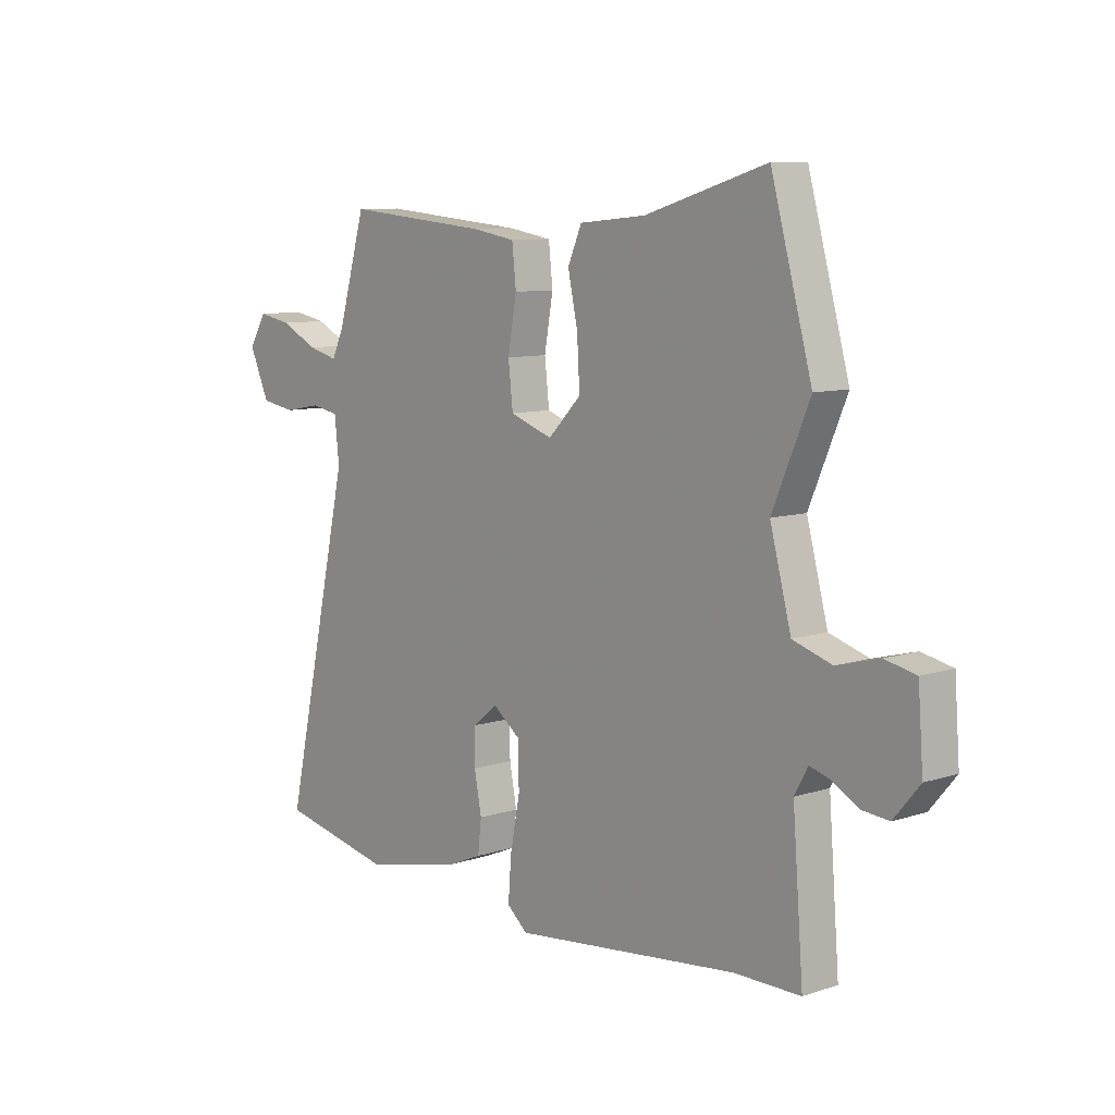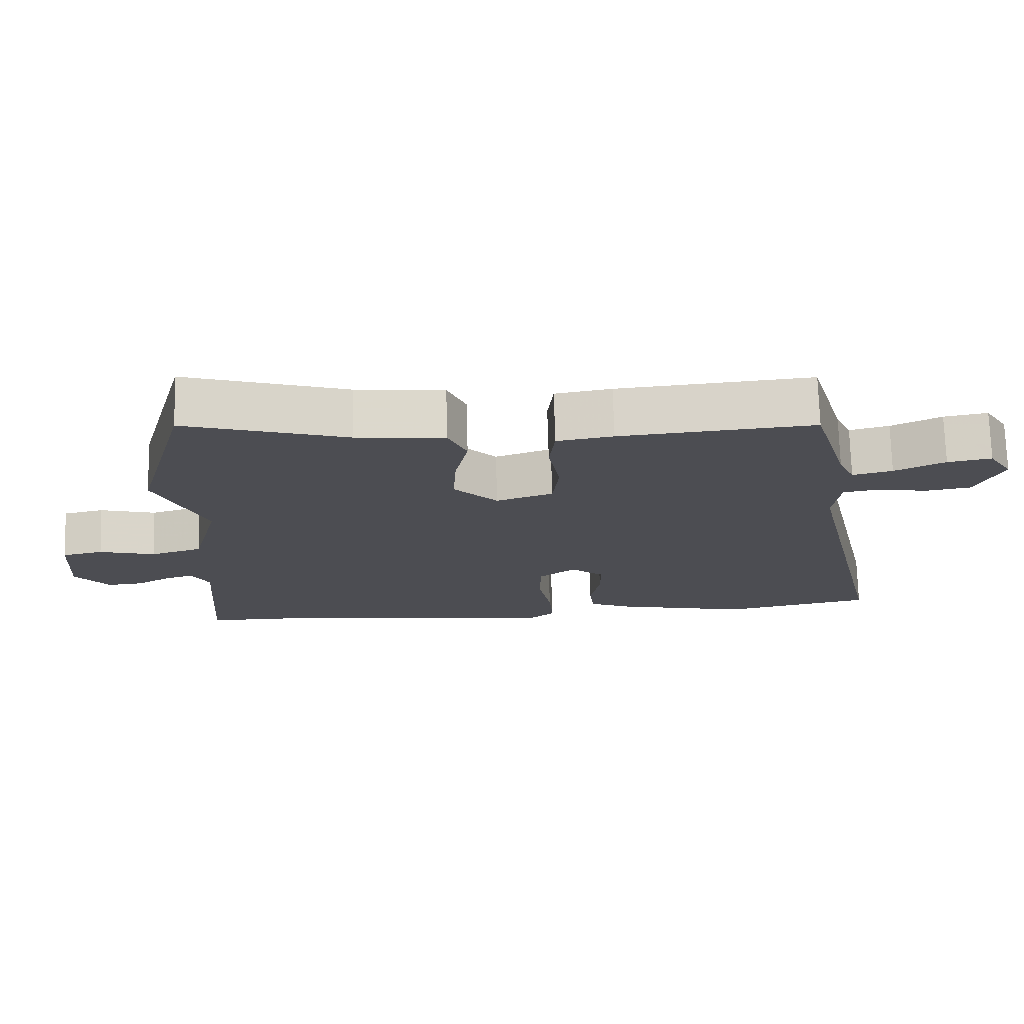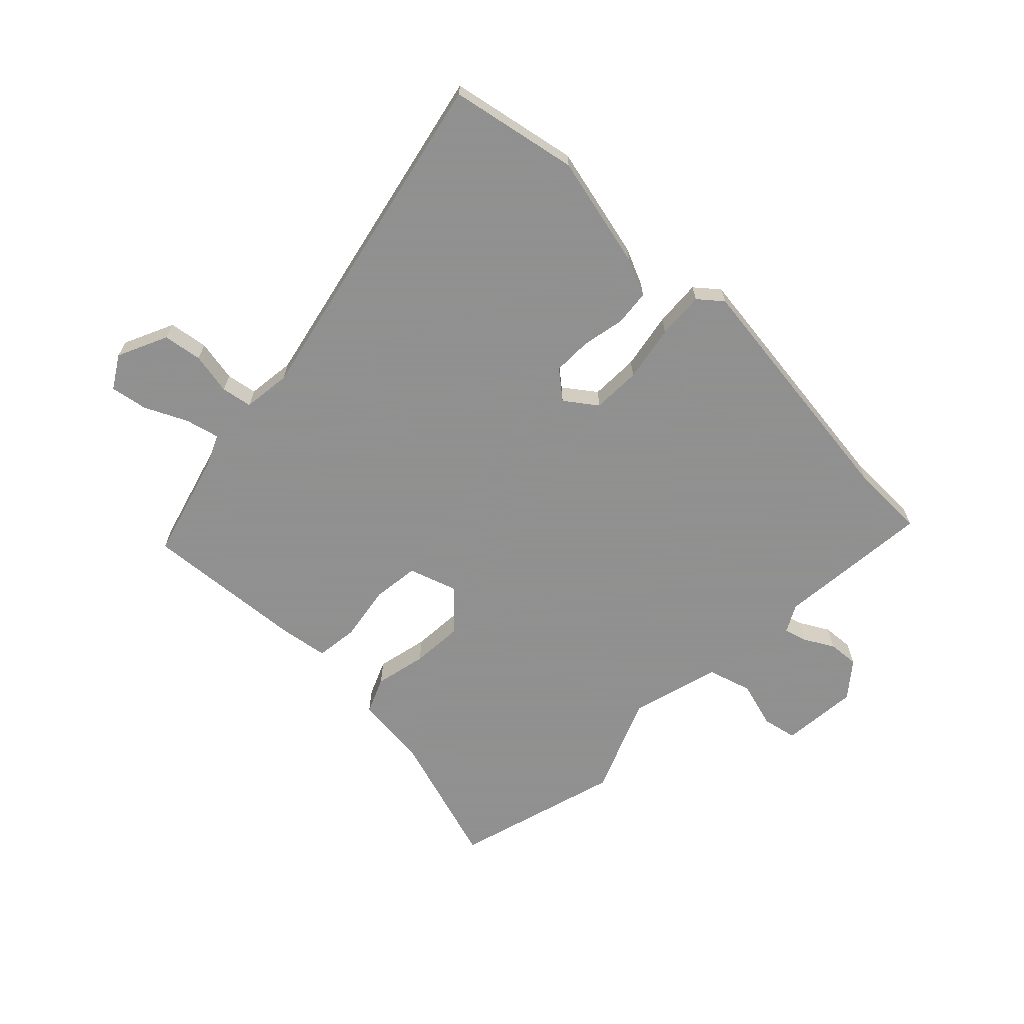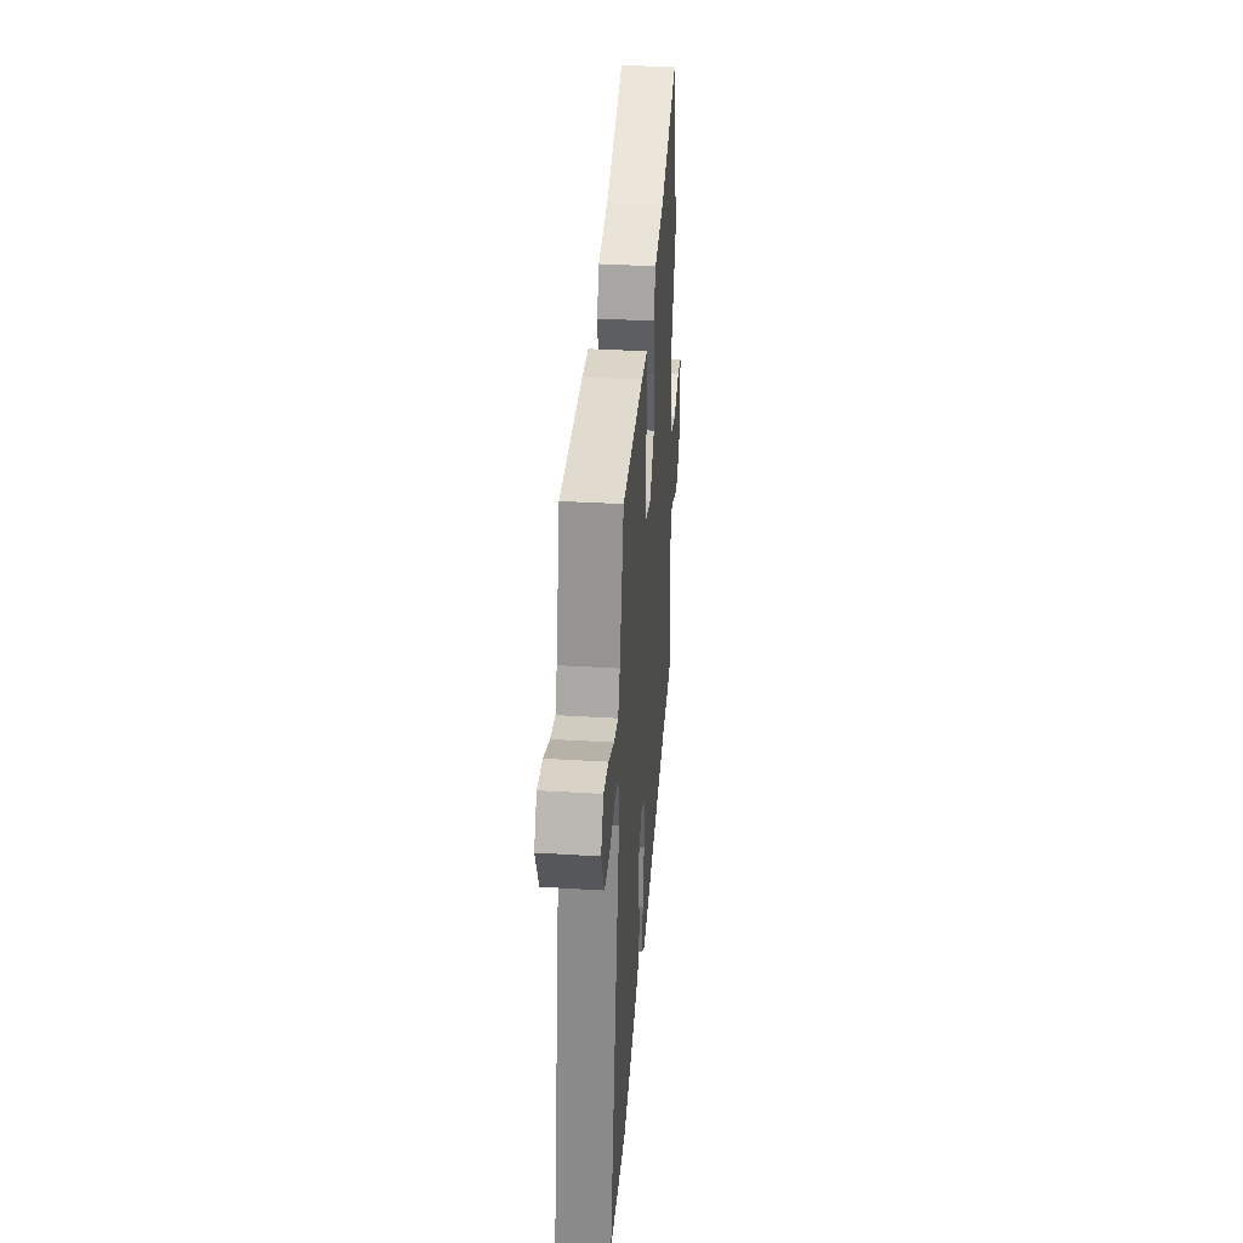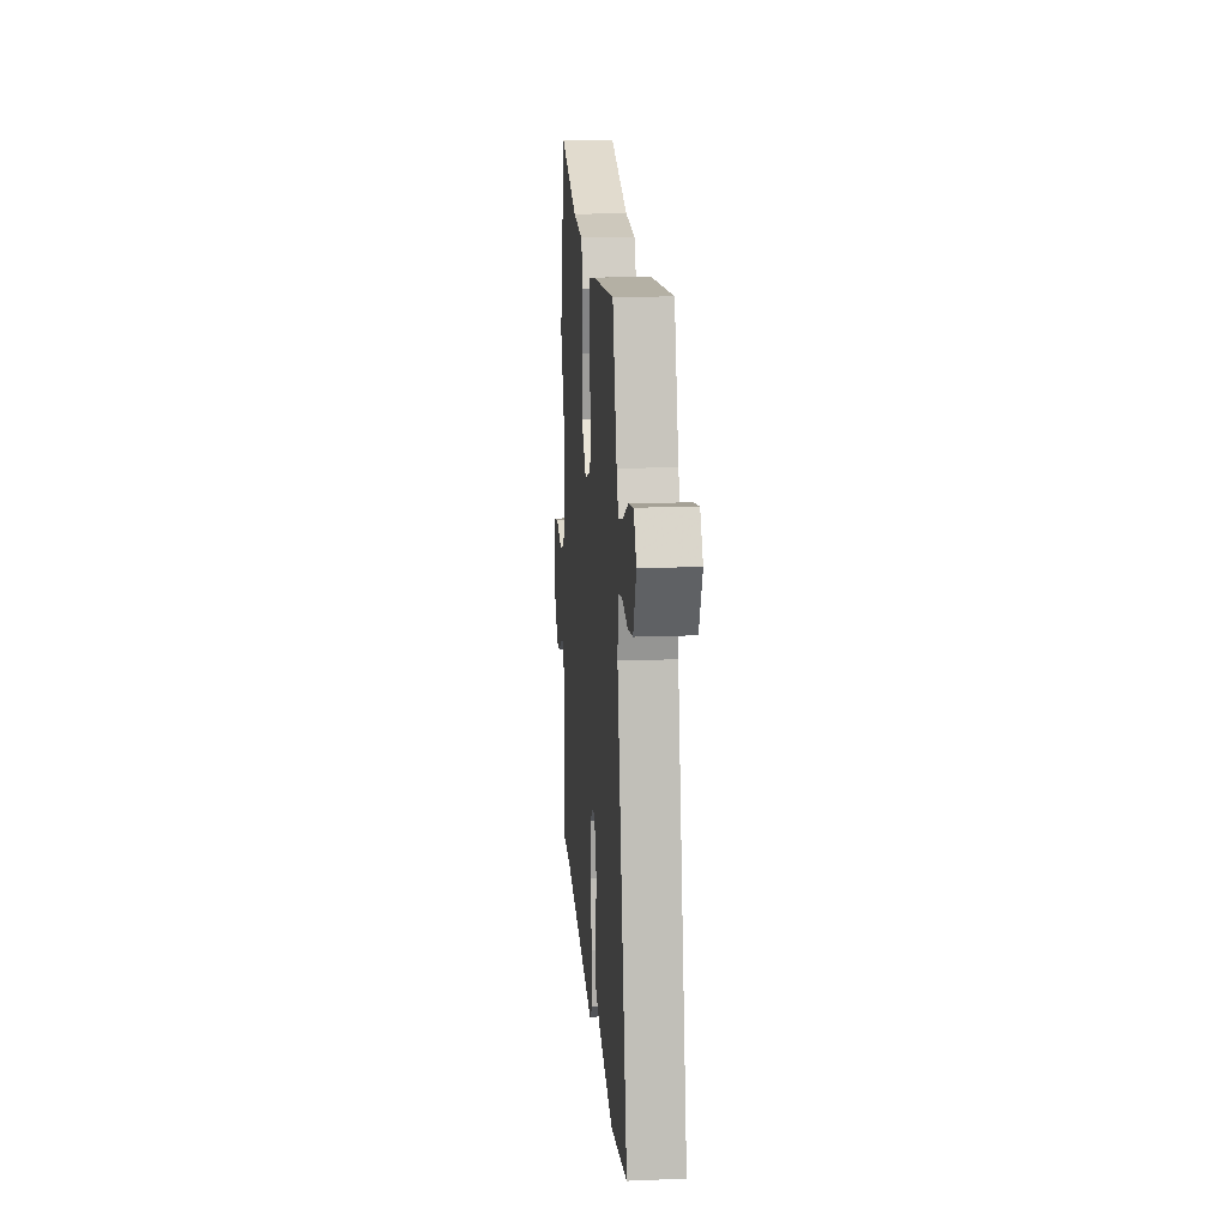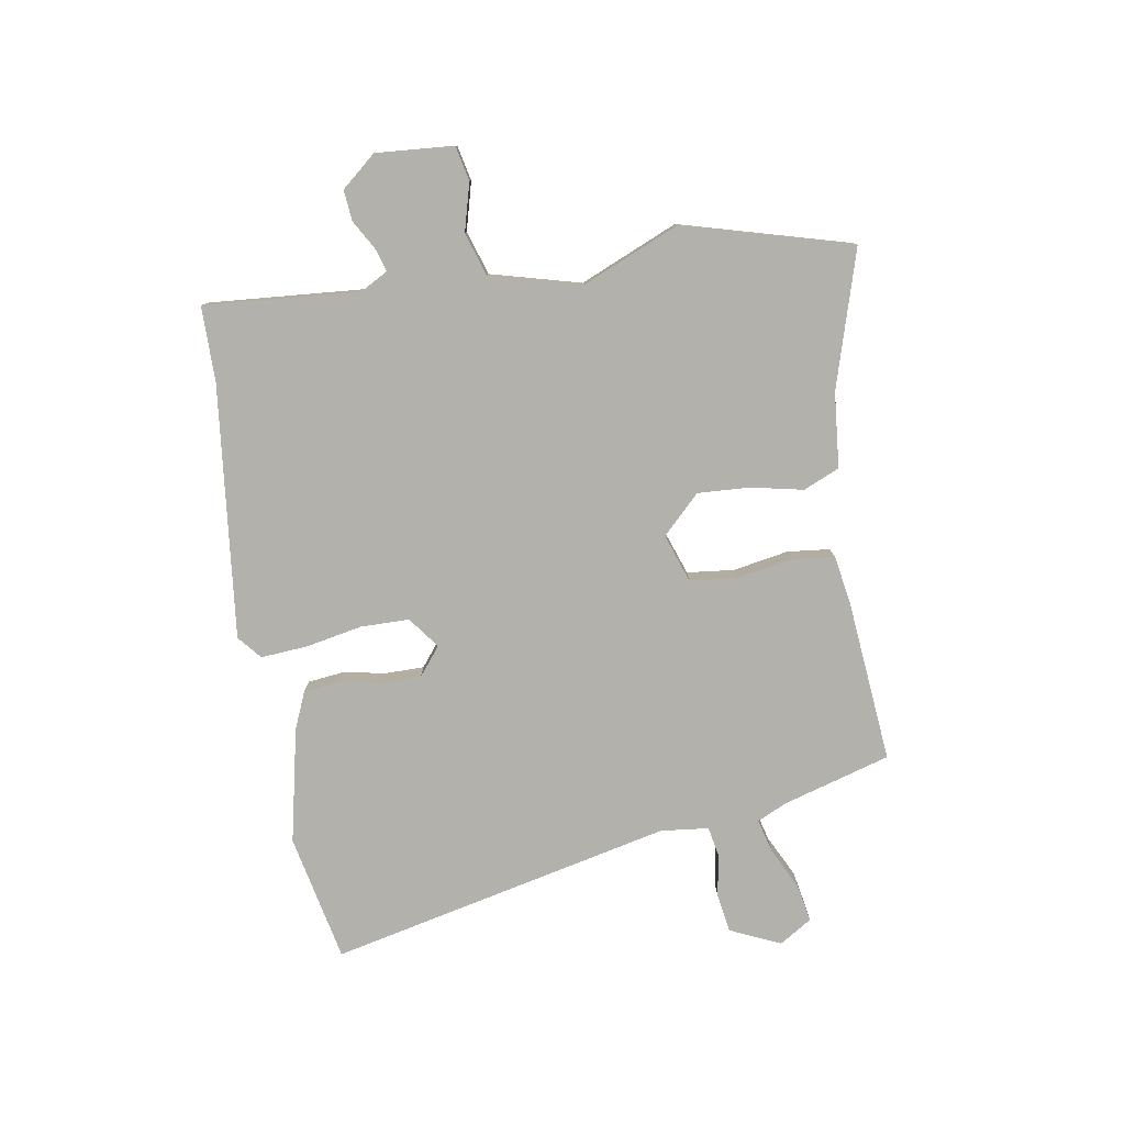
<metadata>
{"format":"obj","ext":"obj","renderer":"f3d","projection":"perspective","resolution":1024,"background":"white","views":[{"elev":9.0,"azim":-131.0,"up":"+Z"},{"elev":73.5,"azim":-1.6,"up":"+Z"},{"elev":-65.8,"azim":135.1,"up":"+Y"},{"elev":38.5,"azim":94.4,"up":"+Z"},{"elev":16.8,"azim":85.4,"up":"+Z"},{"elev":-79.0,"azim":-80.6,"up":"+Y"}]}
</metadata>
<code>
v 0.405 0.07 0.522
v 0.459 0.07 0.337
v 0.483 0.07 0.285
v 0.541 0.07 0.3
v 0.614 0.07 0.336
v 0.678 0.07 0.348
v 0.713 0.07 0.292
v 0.674 0.07 0.205
v 0.607 0.07 0.194
v 0.535 0.07 0.207
v 0.482 0.07 0.197
v 0.473 0.07 0.114
v 0.606 0.07 -0.478
v 0.386 0.07 -0.524
v 0.189 0.07 -0.481
v 0.125 0.07 -0.454
v 0.118 0.07 -0.392
v 0.132 0.07 -0.318
v 0.132 0.07 -0.251
v 0.083 0.07 -0.212
v 0.029 0.07 -0.253
v 0.028 0.07 -0.337
v 0.047 0.07 -0.434
v 0.053 0.07 -0.515
v 0.013 0.07 -0.549
v -0.425 0.07 -0.5
v -0.554 0.07 -0.5
v -0.533 0.07 -0.232
v -0.559 0.07 -0.185
v -0.599 0.07 -0.197
v -0.649 0.07 -0.226
v -0.702 0.07 -0.231
v -0.752 0.07 -0.171
v -0.742 0.07 -0.037
v -0.682 0.07 -0.024
v -0.6 0.07 -0.046
v -0.524 0.07 -0.022
v -0.483 0.07 0.133
v -0.555 0.07 0.302
v -0.475 0.07 0.592
v -0.239 0.07 0.521
v -0.11 0.07 0.509
v -0.083 0.07 0.447
v -0.102 0.07 0.357
v -0.107 0.07 0.267
v -0.043 0.07 0.202
v 0.04 0.07 0.231
v 0.049 0.07 0.312
v 0.032 0.07 0.408
v 0.04 0.07 0.482
v 0.122 0.07 0.496
v 0.405 0 0.522
v 0.459 0 0.337
v 0.483 0 0.285
v 0.541 0 0.3
v 0.614 0 0.336
v 0.678 0 0.348
v 0.713 0 0.292
v 0.674 0 0.205
v 0.607 0 0.194
v 0.535 0 0.207
v 0.482 0 0.197
v 0.473 0 0.114
v 0.606 0 -0.478
v 0.386 0 -0.524
v 0.189 0 -0.481
v 0.125 0 -0.454
v 0.118 0 -0.392
v 0.132 0 -0.318
v 0.132 0 -0.251
v 0.083 0 -0.212
v 0.029 0 -0.253
v 0.028 0 -0.337
v 0.047 0 -0.434
v 0.053 0 -0.515
v 0.013 0 -0.549
v -0.425 0 -0.5
v -0.554 0 -0.5
v -0.533 0 -0.232
v -0.559 0 -0.185
v -0.599 0 -0.197
v -0.649 0 -0.226
v -0.702 0 -0.231
v -0.752 0 -0.171
v -0.742 0 -0.037
v -0.682 0 -0.024
v -0.6 0 -0.046
v -0.524 0 -0.022
v -0.483 0 0.133
v -0.555 0 0.302
v -0.475 0 0.592
v -0.239 0 0.521
v -0.11 0 0.509
v -0.083 0 0.447
v -0.102 0 0.357
v -0.107 0 0.267
v -0.043 0 0.202
v 0.04 0 0.231
v 0.049 0 0.312
v 0.032 0 0.408
v 0.04 0 0.482
v 0.122 0 0.496
f 48 49 50 51
f 47 48 51 1
f 41 42 43 44
f 41 44 45
f 38 39 40 41
f 37 38 41 45
f 33 34 35 36
f 33 36 37
f 30 31 32 33
f 29 30 33 37
f 28 29 37 45
f 26 27 28 45
f 22 23 24 25
f 21 22 25 26
f 20 21 26 45
f 15 16 17 18
f 15 18 19
f 12 13 14 15
f 11 12 15 19
f 7 8 9 10
f 7 10 11
f 4 5 6 7
f 3 4 7 11
f 2 3 11 19
f 47 1 2 19
f 19 20 45 46
f 19 46 47
f 102 101 100 99
f 52 102 99 98
f 95 94 93 92
f 96 95 92
f 92 91 90 89
f 96 92 89 88
f 87 86 85 84
f 88 87 84
f 84 83 82 81
f 88 84 81 80
f 96 88 80 79
f 96 79 78 77
f 76 75 74 73
f 77 76 73 72
f 96 77 72 71
f 69 68 67 66
f 70 69 66
f 66 65 64 63
f 70 66 63 62
f 61 60 59 58
f 62 61 58
f 58 57 56 55
f 62 58 55 54
f 70 62 54 53
f 70 53 52 98
f 97 96 71 70
f 98 97 70
f 1 52 53 2
f 2 53 54 3
f 3 54 55 4
f 4 55 56 5
f 5 56 57 6
f 6 57 58 7
f 7 58 59 8
f 8 59 60 9
f 9 60 61 10
f 10 61 62 11
f 11 62 63 12
f 12 63 64 13
f 13 64 65 14
f 14 65 66 15
f 15 66 67 16
f 16 67 68 17
f 17 68 69 18
f 18 69 70 19
f 19 70 71 20
f 20 71 72 21
f 21 72 73 22
f 22 73 74 23
f 23 74 75 24
f 24 75 76 25
f 25 76 77 26
f 26 77 78 27
f 27 78 79 28
f 28 79 80 29
f 29 80 81 30
f 30 81 82 31
f 31 82 83 32
f 32 83 84 33
f 33 84 85 34
f 34 85 86 35
f 35 86 87 36
f 36 87 88 37
f 37 88 89 38
f 38 89 90 39
f 39 90 91 40
f 40 91 92 41
f 41 92 93 42
f 42 93 94 43
f 43 94 95 44
f 44 95 96 45
f 45 96 97 46
f 46 97 98 47
f 47 98 99 48
f 48 99 100 49
f 49 100 101 50
f 50 101 102 51
f 51 102 52 1

</code>
